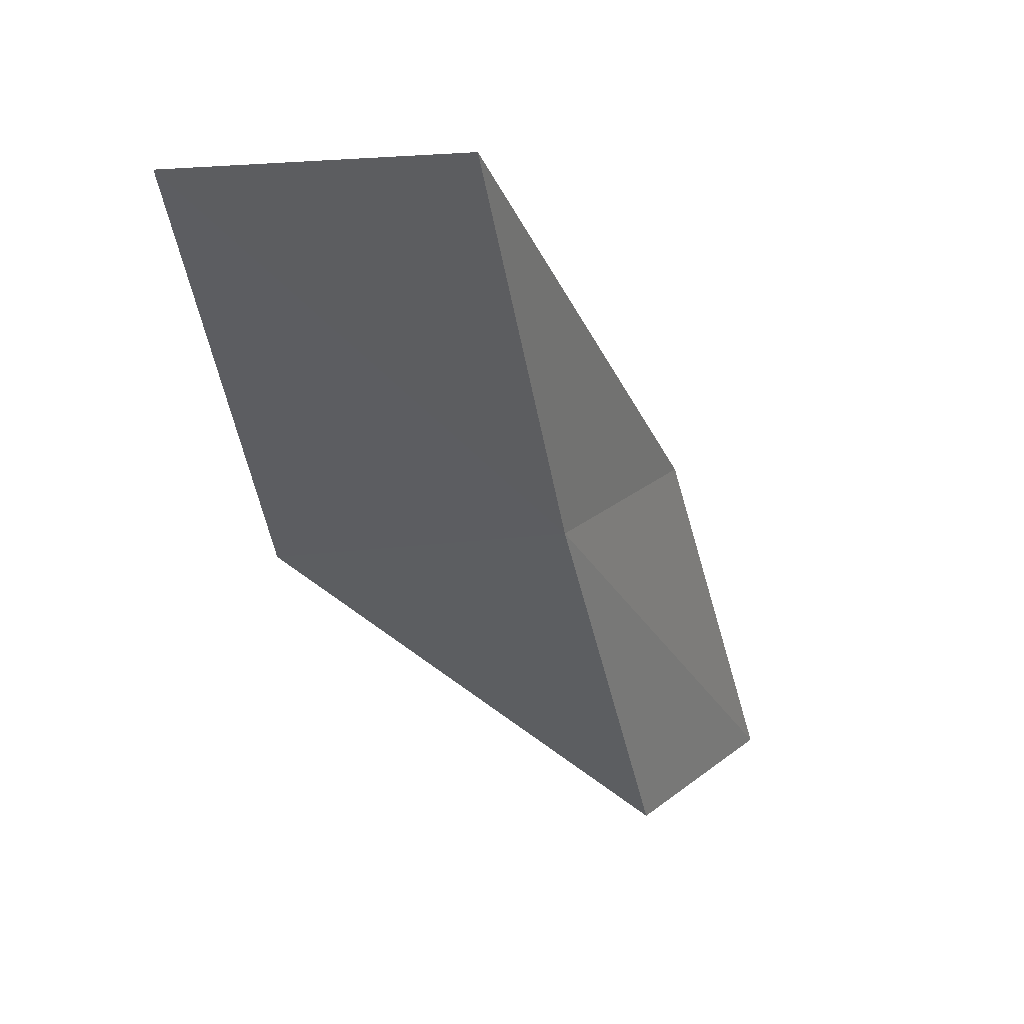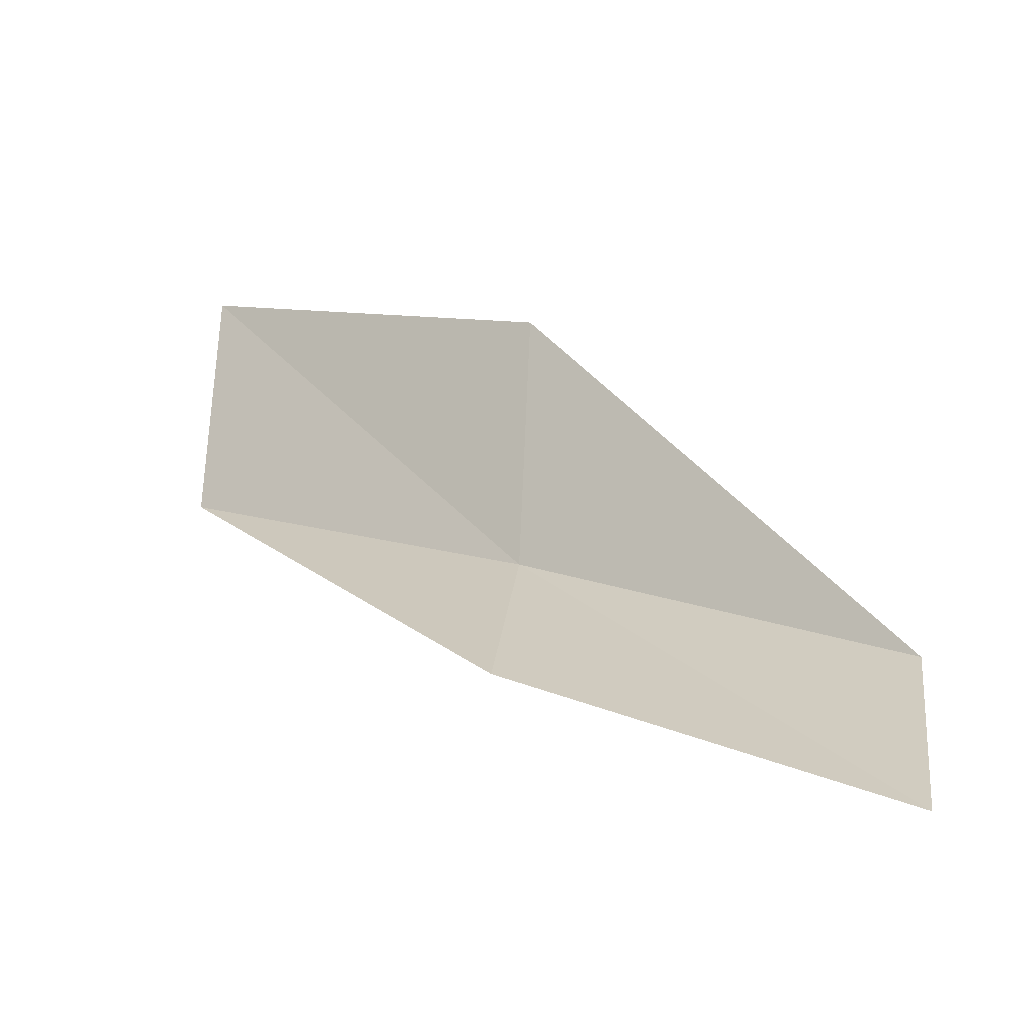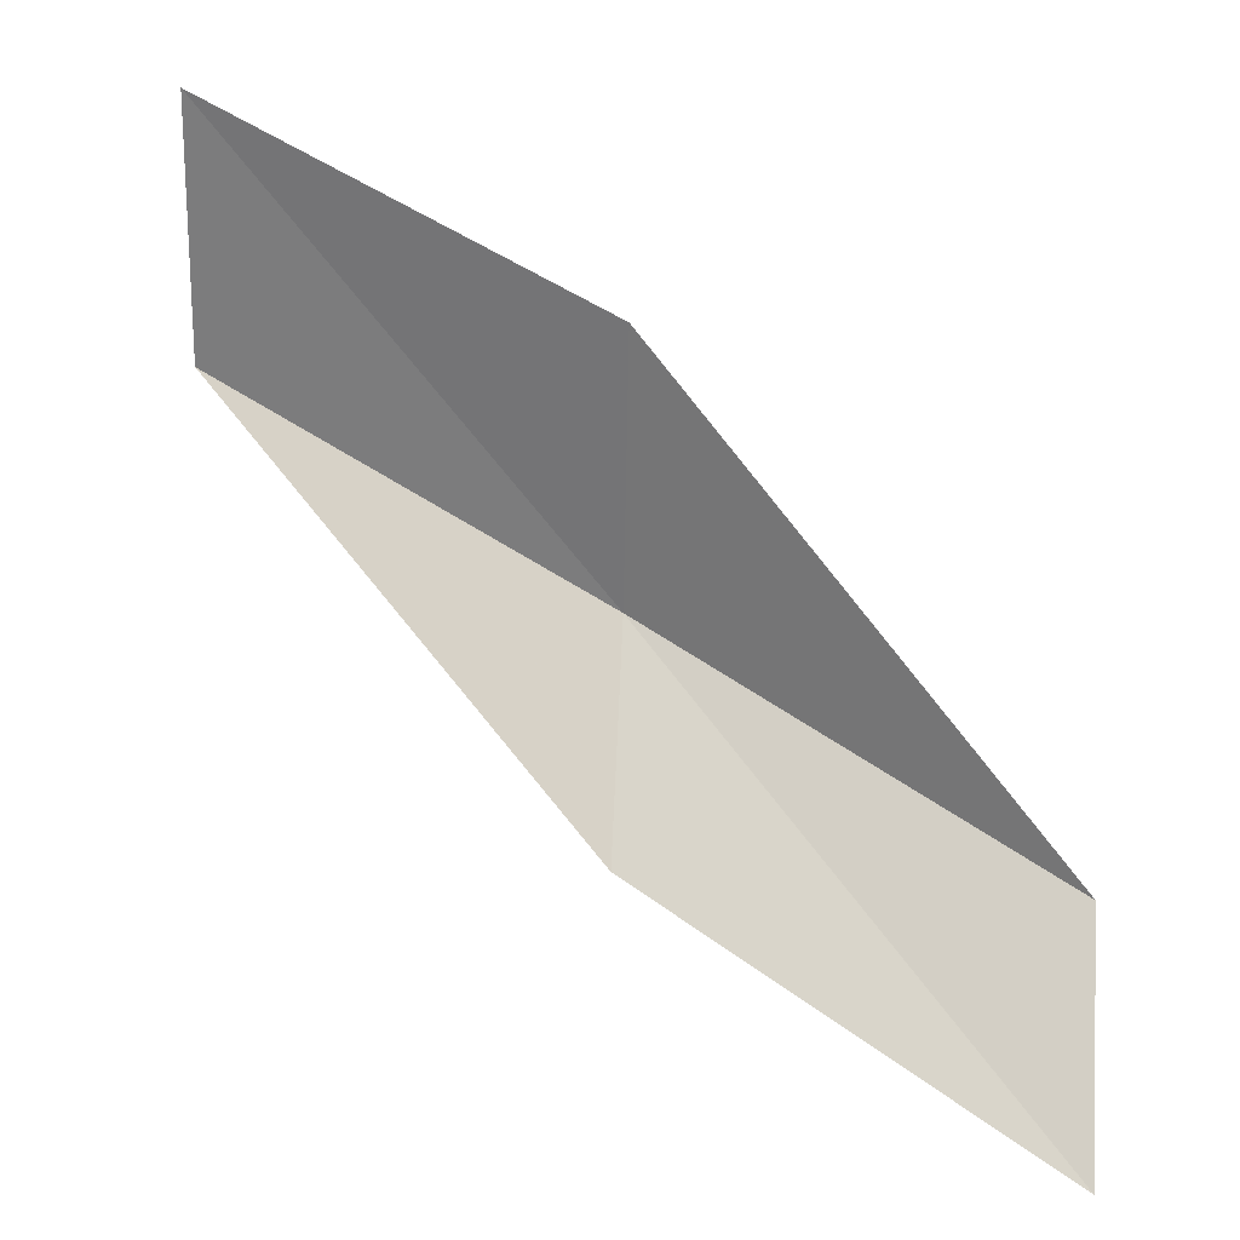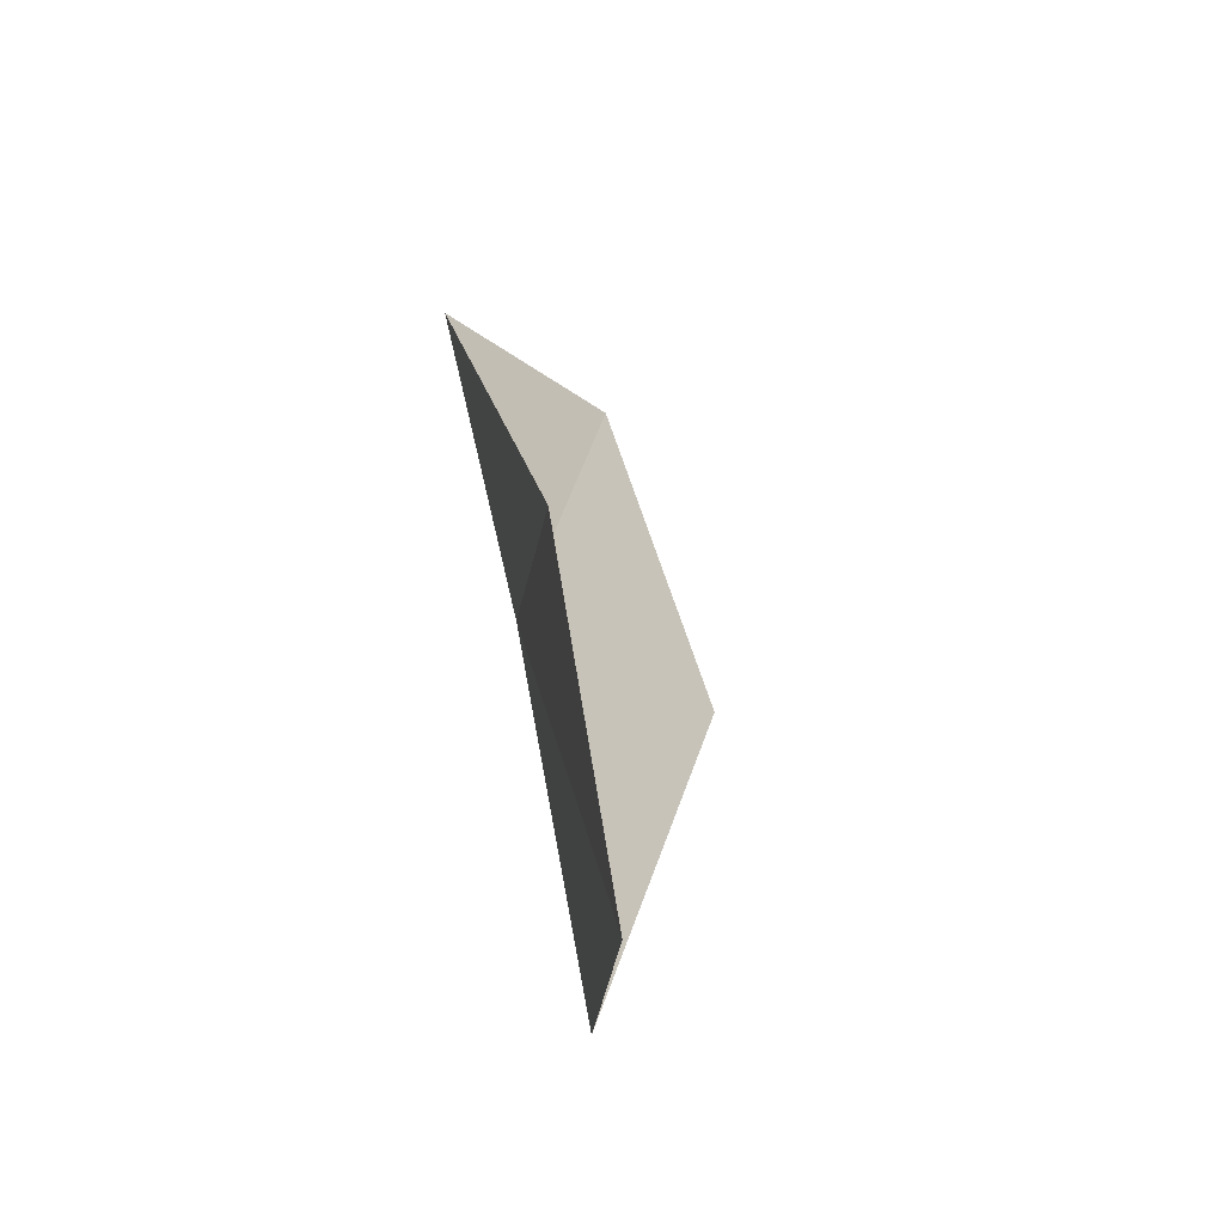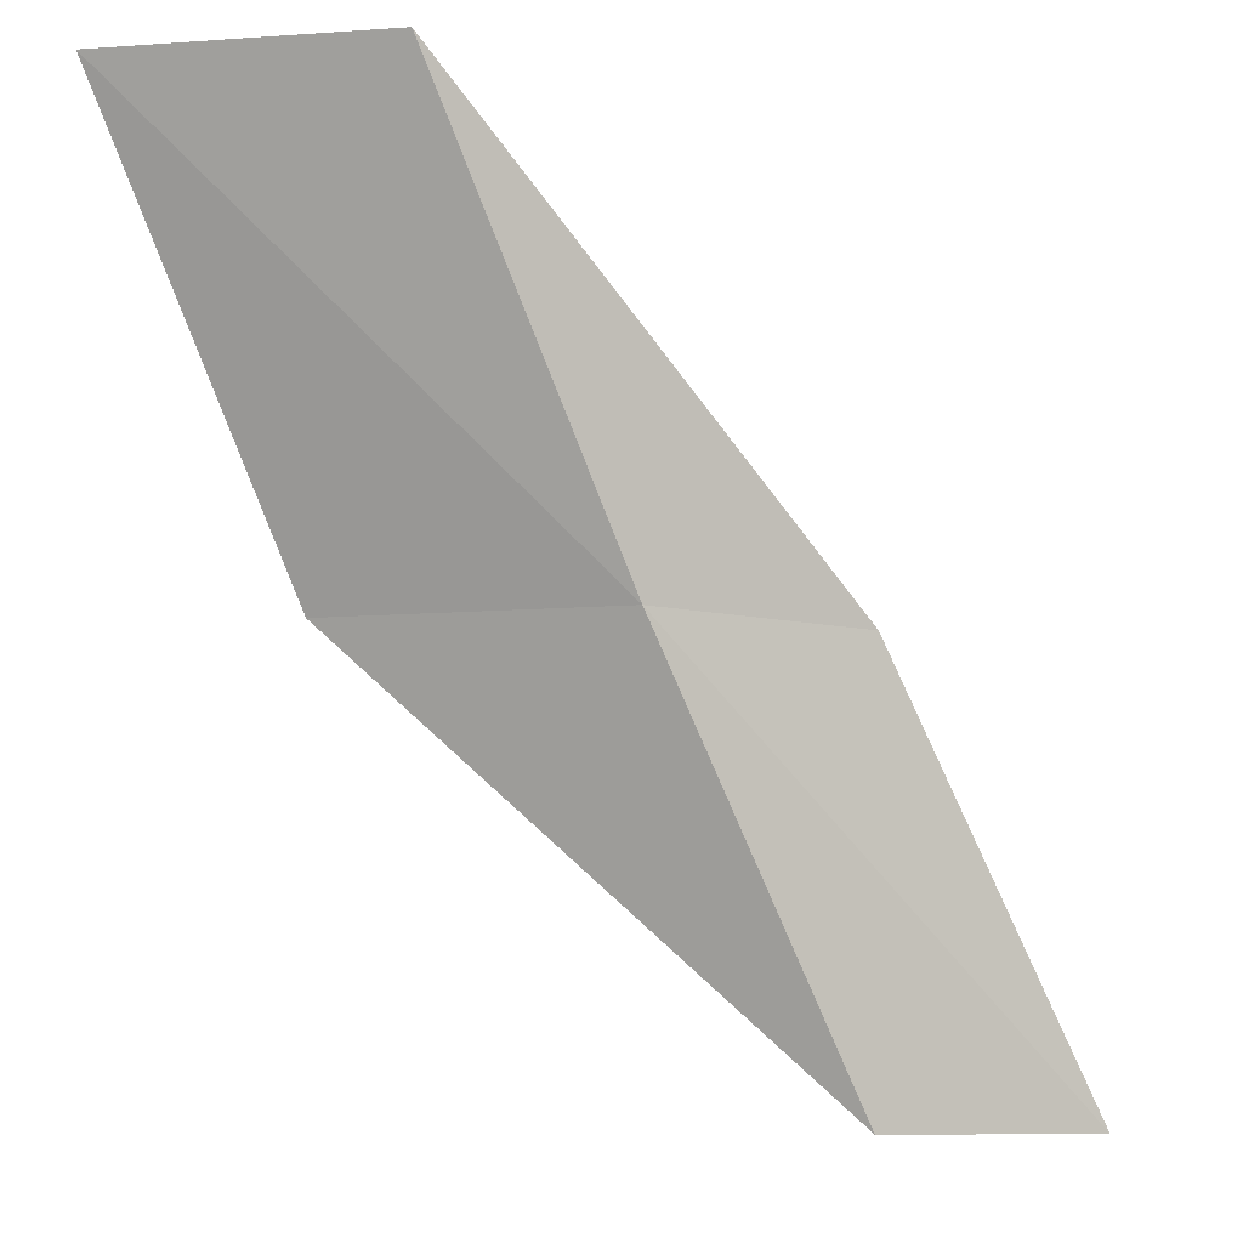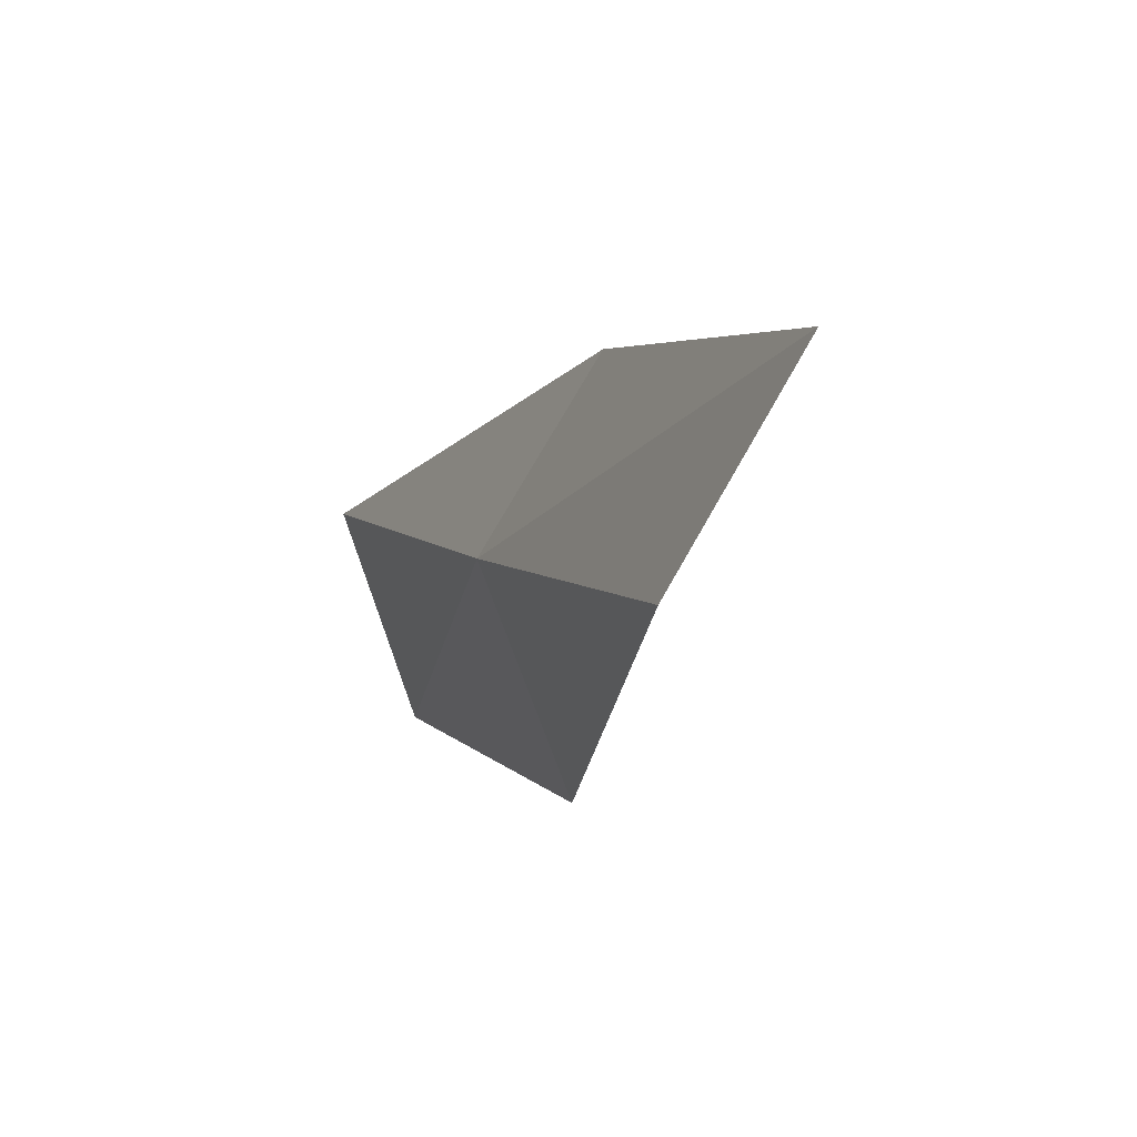
<metadata>
{"format":"obj","ext":"obj","renderer":"f3d","projection":"perspective","resolution":1024,"background":"white","views":[{"elev":18.9,"azim":-83.7,"up":"+Z"},{"elev":1.7,"azim":97.5,"up":"+Y"},{"elev":49.1,"azim":92.9,"up":"+Y"},{"elev":-22.3,"azim":58.1,"up":"+Z"},{"elev":-9.4,"azim":-56.9,"up":"+Z"},{"elev":-59.4,"azim":37.6,"up":"+Z"}]}
</metadata>
<code>
v 33.83 21.3 74.54
v 36.16 20.25 74.54
v 31.23 21.88 79.05
v 30.1 24.56 79.05
v 32.79 24.17 74.54
v 38.83 19.3 70.03
v 36.45 20.51 70.03
f 1 3 2
f 1 5 4
f 1 4 3
f 1 6 7
f 1 2 6
f 1 7 5

</code>
